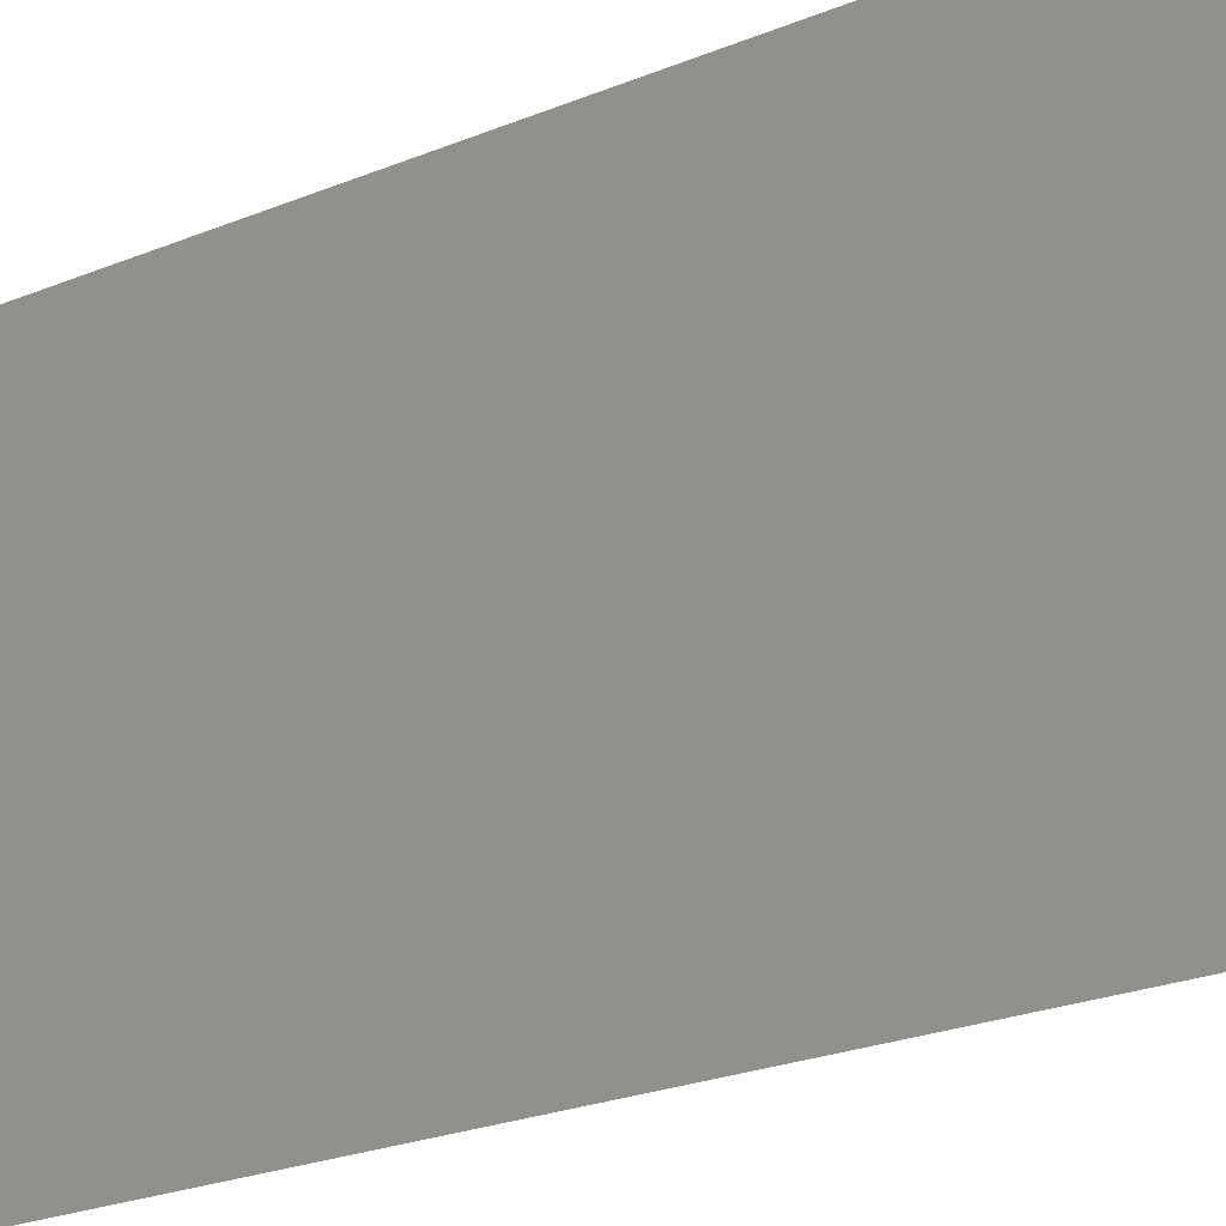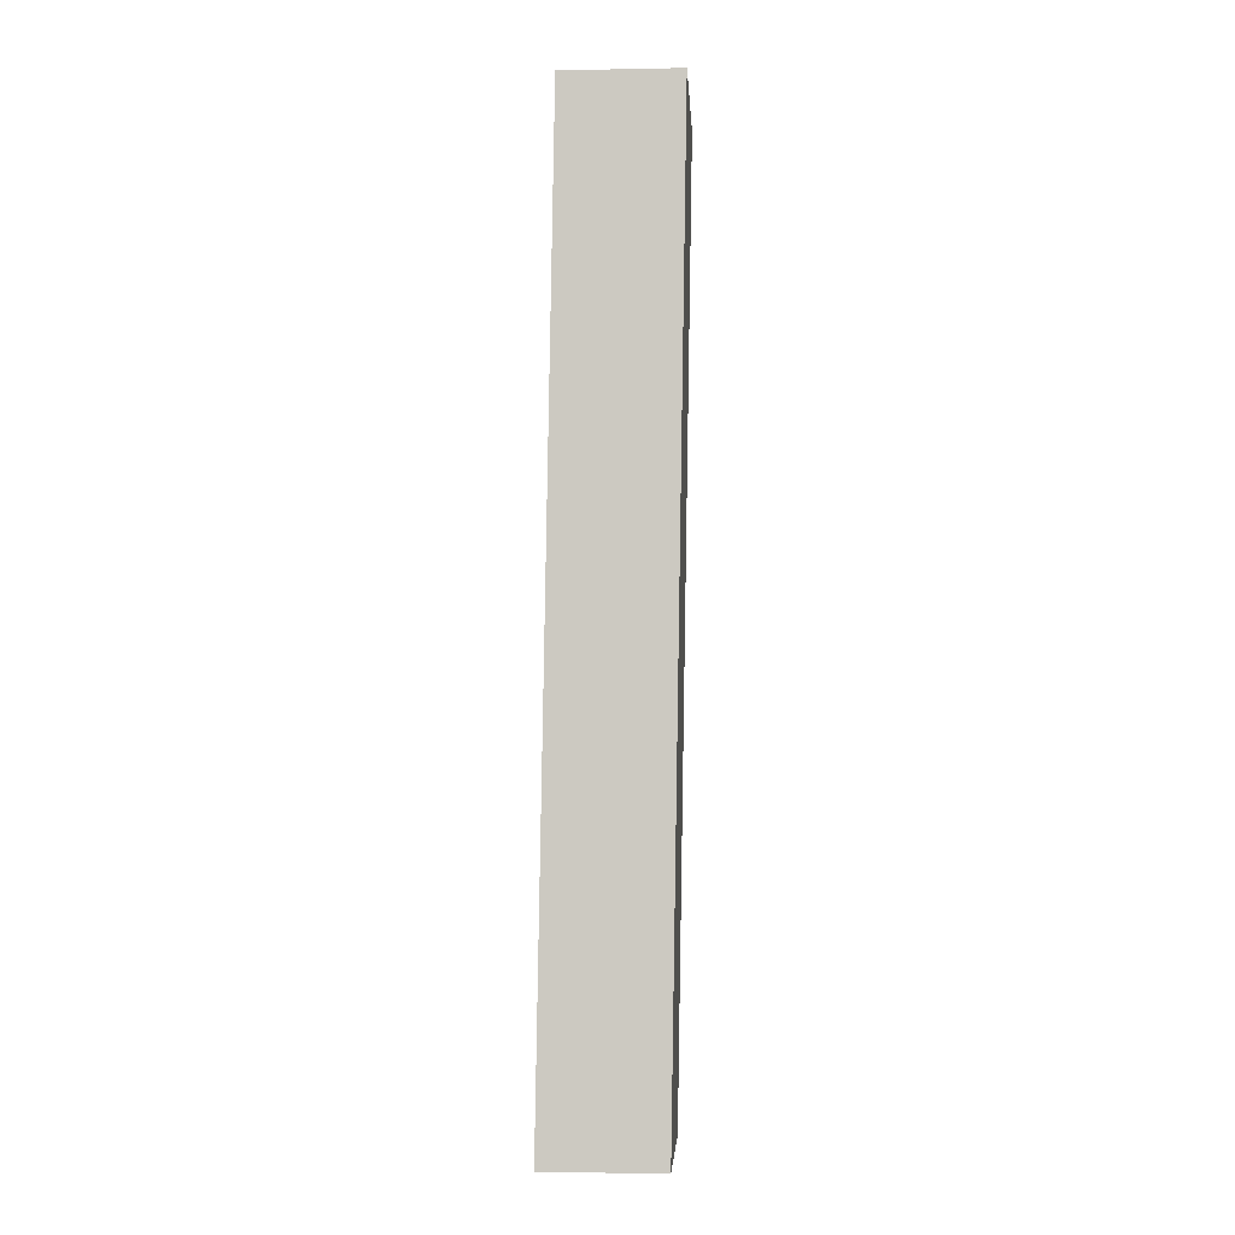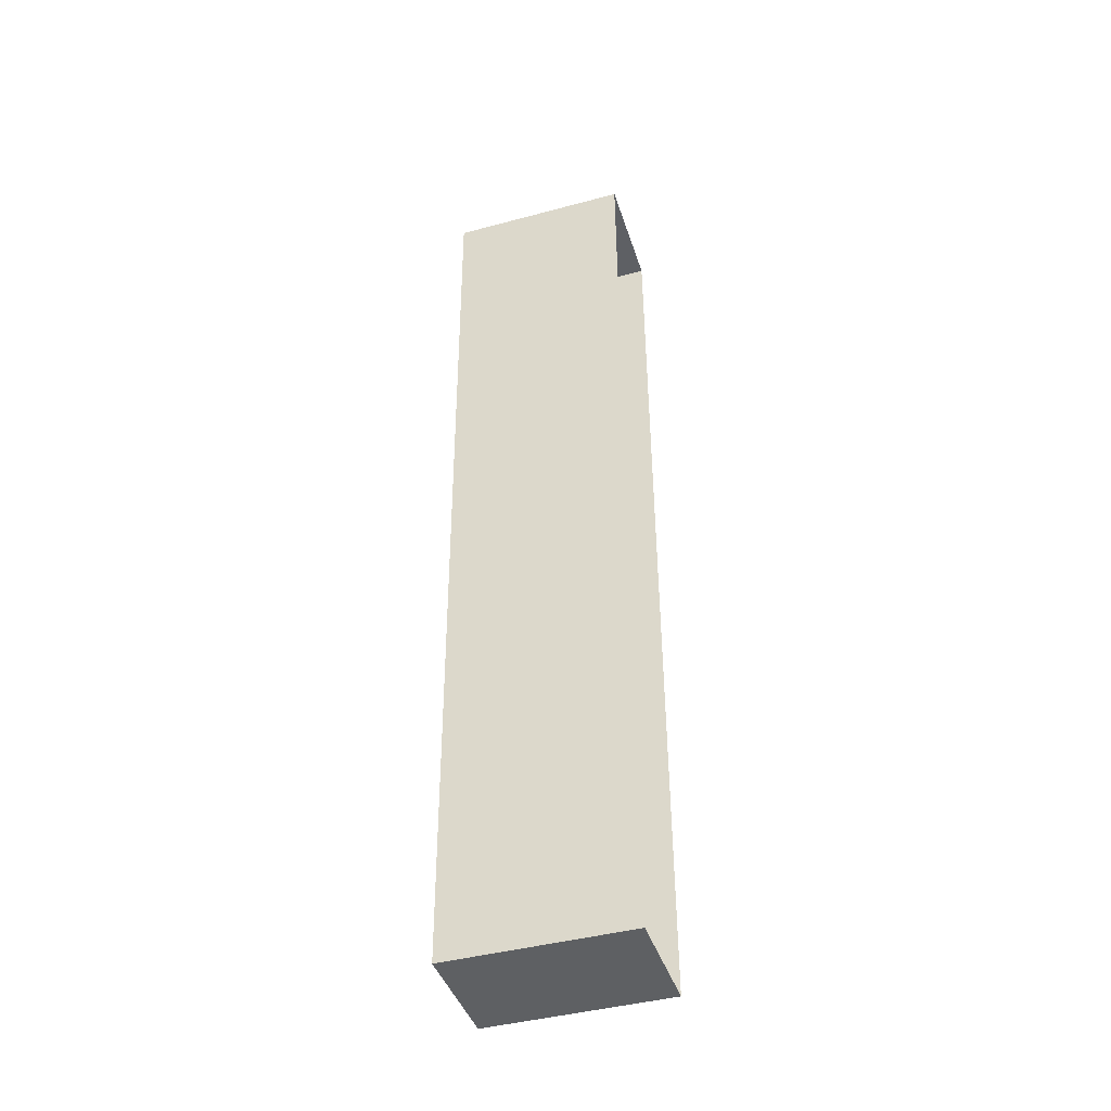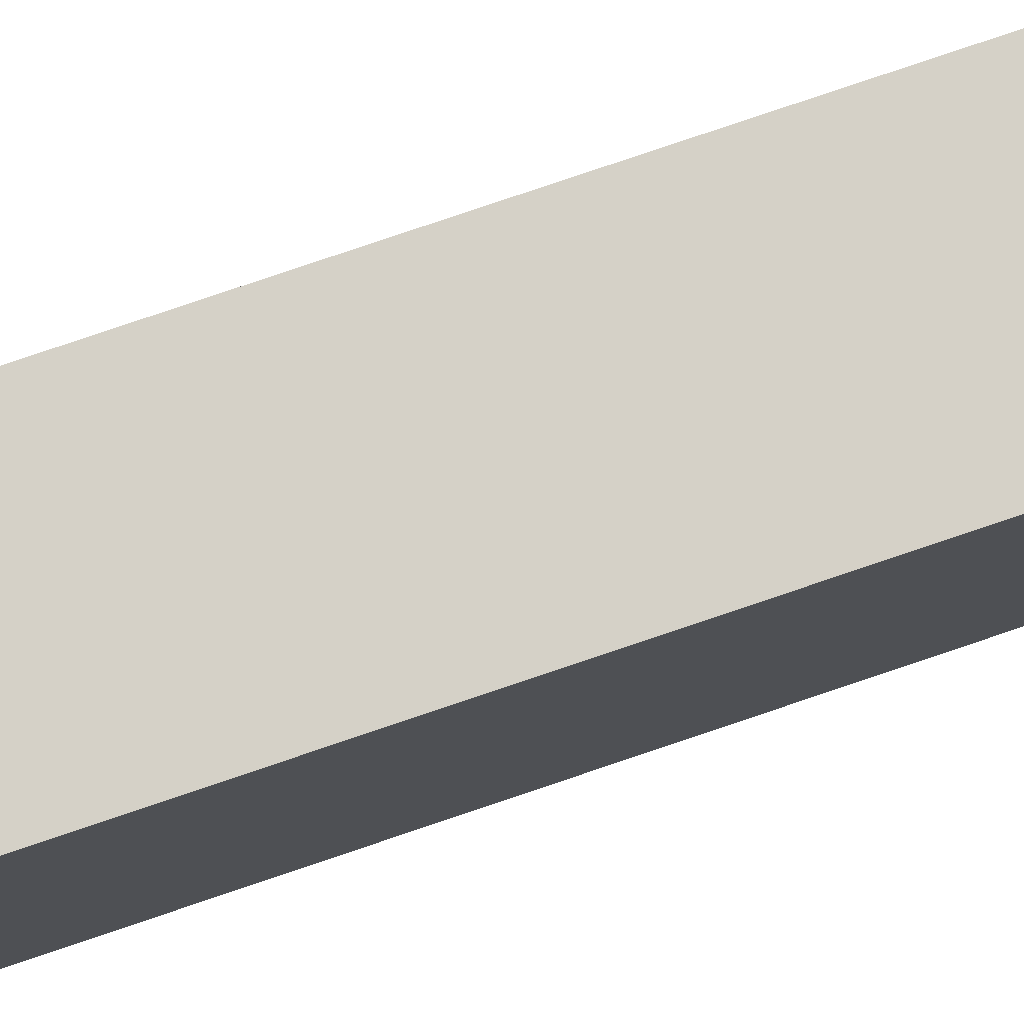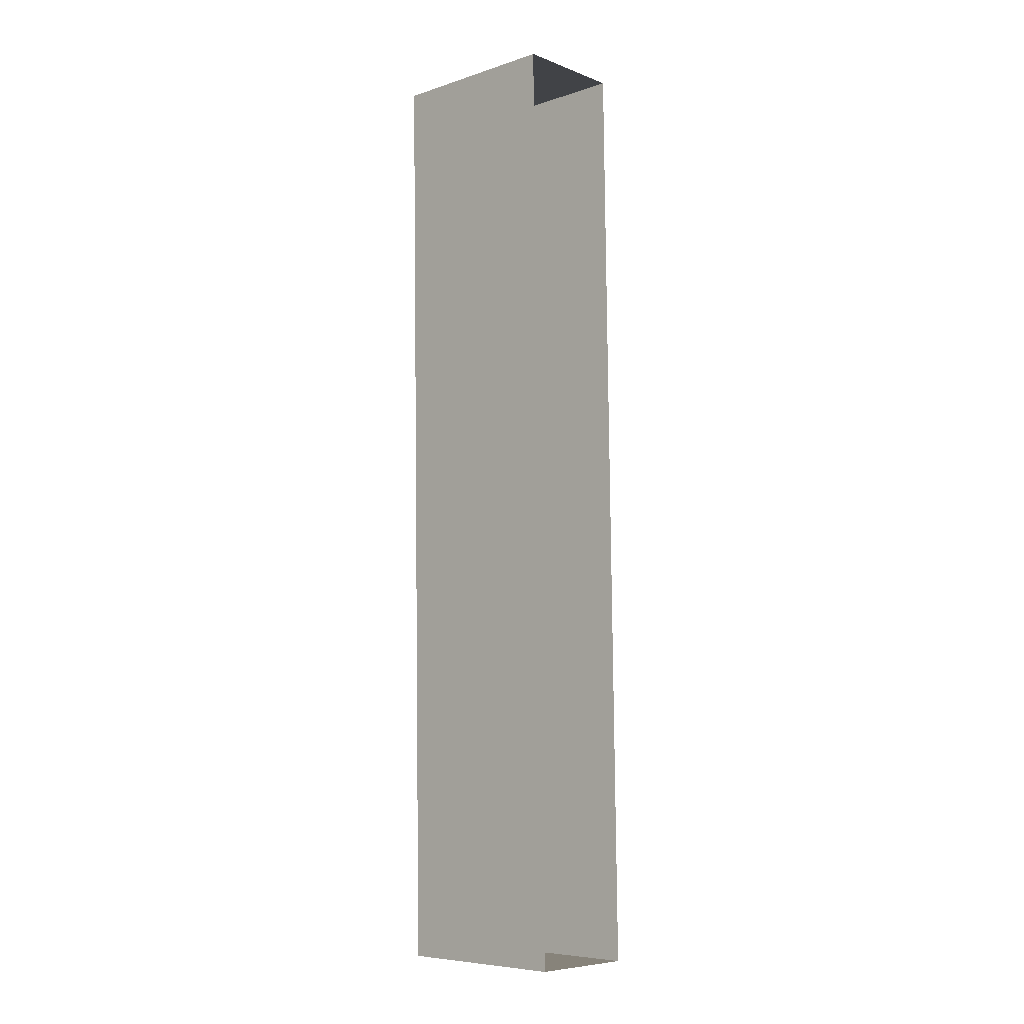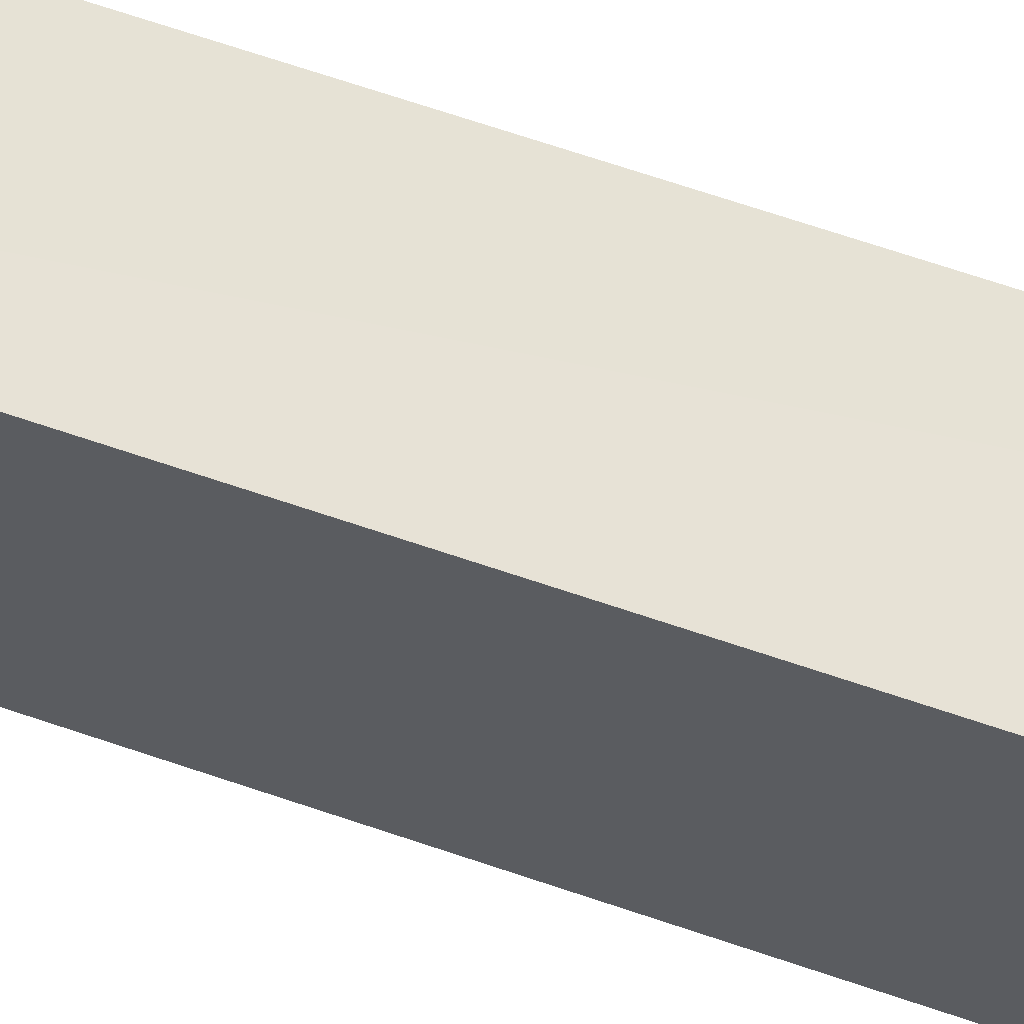
<metadata>
{"format":"obj","ext":"obj","renderer":"f3d","projection":"perspective","resolution":1024,"background":"white","views":[{"elev":-12.5,"azim":141.3,"up":"+Z"},{"elev":-4.2,"azim":3.2,"up":"+Y"},{"elev":-42.6,"azim":107.4,"up":"+Y"},{"elev":79.1,"azim":70.4,"up":"+Z"},{"elev":-7.1,"azim":132.8,"up":"+Y"},{"elev":63.8,"azim":-71.5,"up":"+Z"}]}
</metadata>
<code>
v -2.25e+05 -1.259e+05 22.29
v -2.25e+05 -1.259e+05 22.29
v -2.25e+05 -1.26e+05 22.29
v -2.25e+05 -1.26e+05 22.29
v -2.25e+05 -1.259e+05 25.05
v -2.25e+05 -1.26e+05 25.05
v -2.25e+05 -1.26e+05 25.05
v -2.25e+05 -1.259e+05 25.05
f 1 2 3
f 4 1 3
f 5 6 7
f 8 5 7
f 8 2 1
f 5 8 1
f 7 3 2
f 8 7 2
f 5 1 4
f 6 5 4
f 7 4 3
f 7 6 4

</code>
